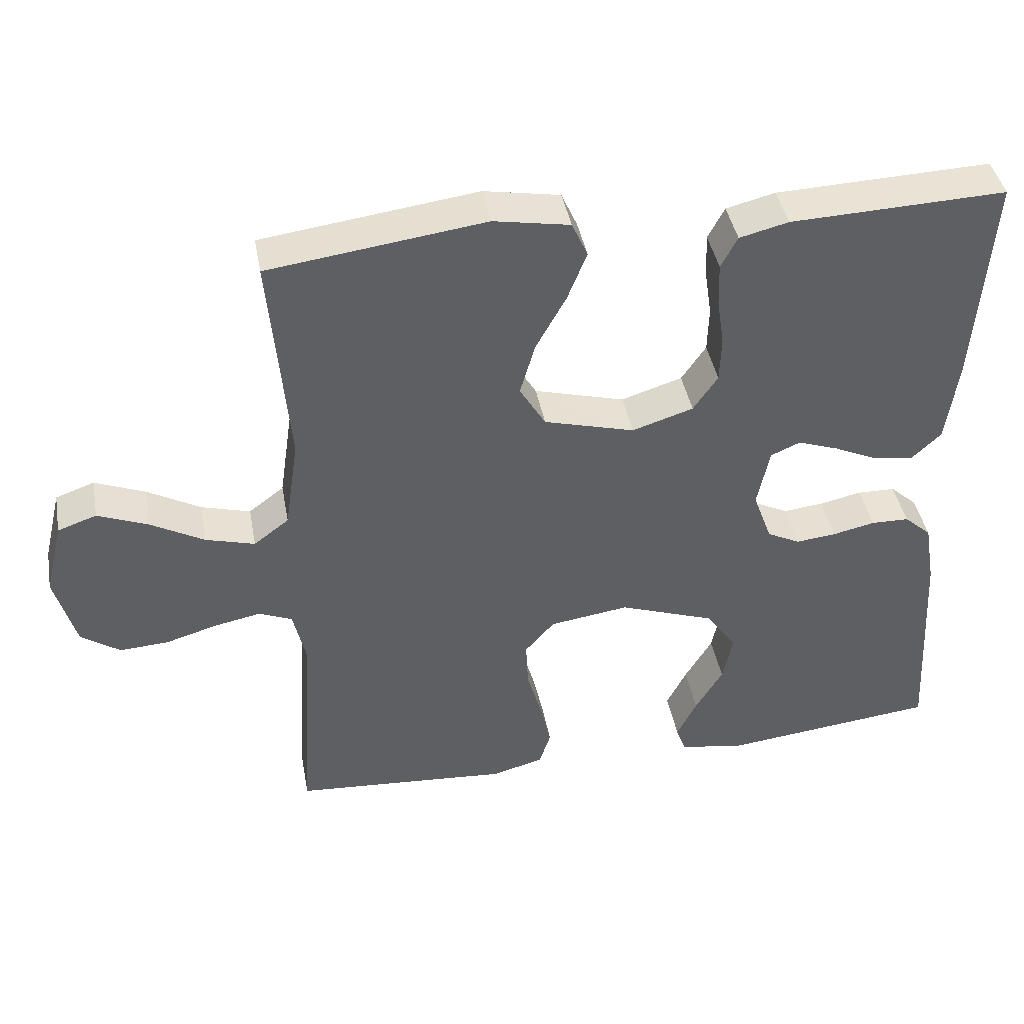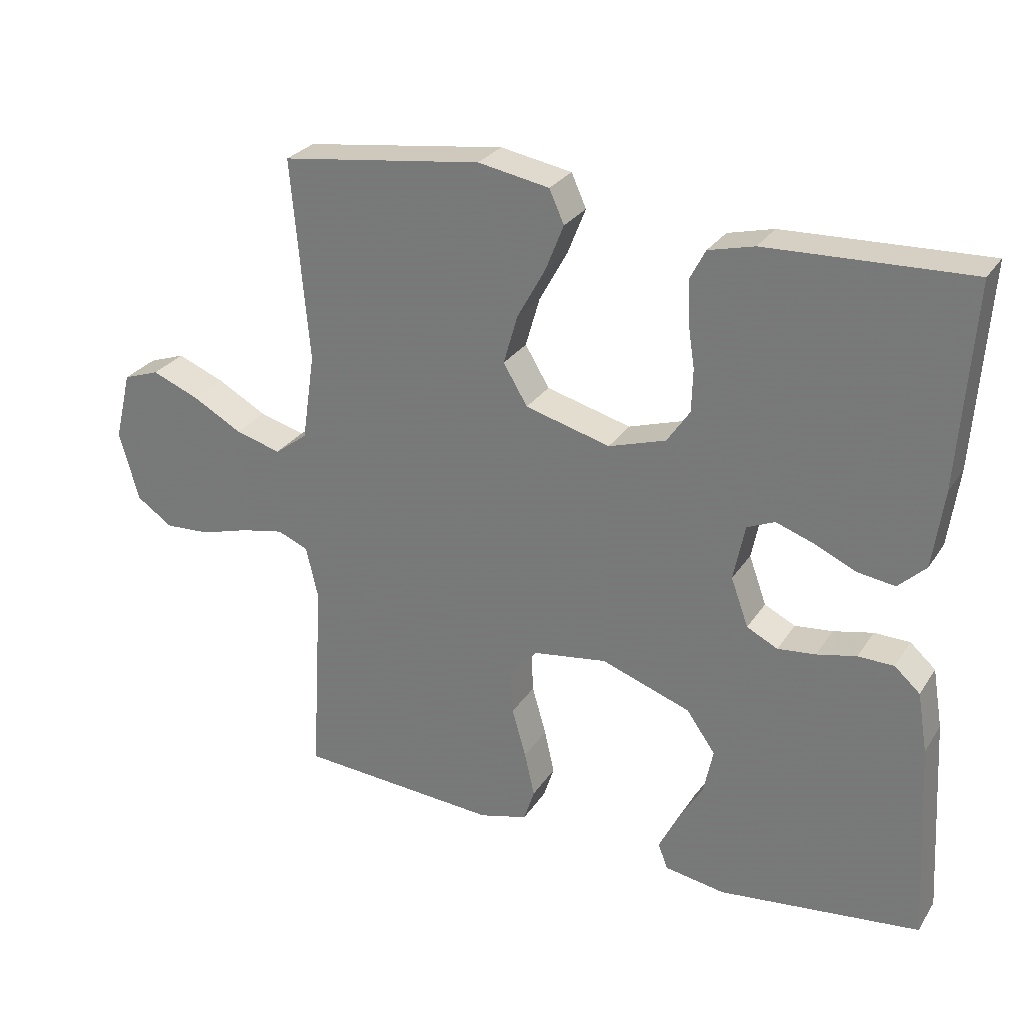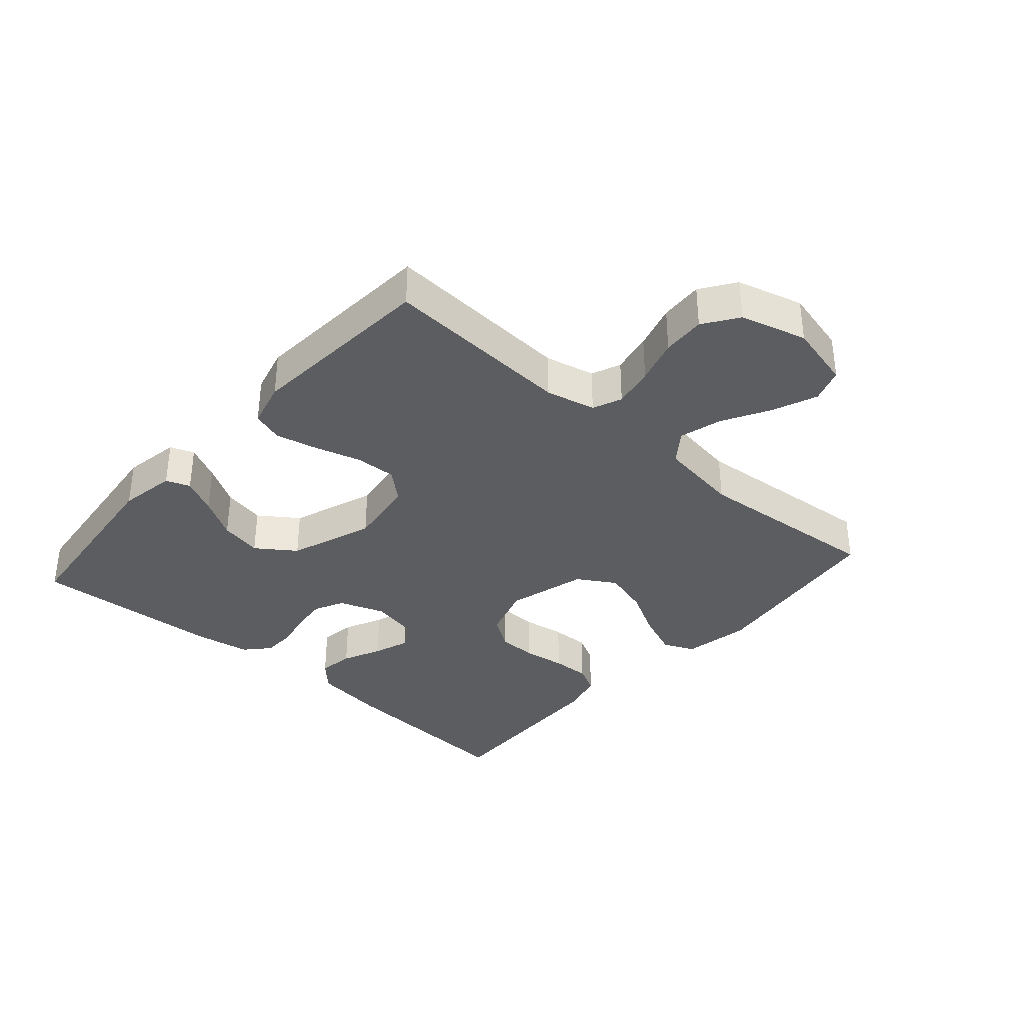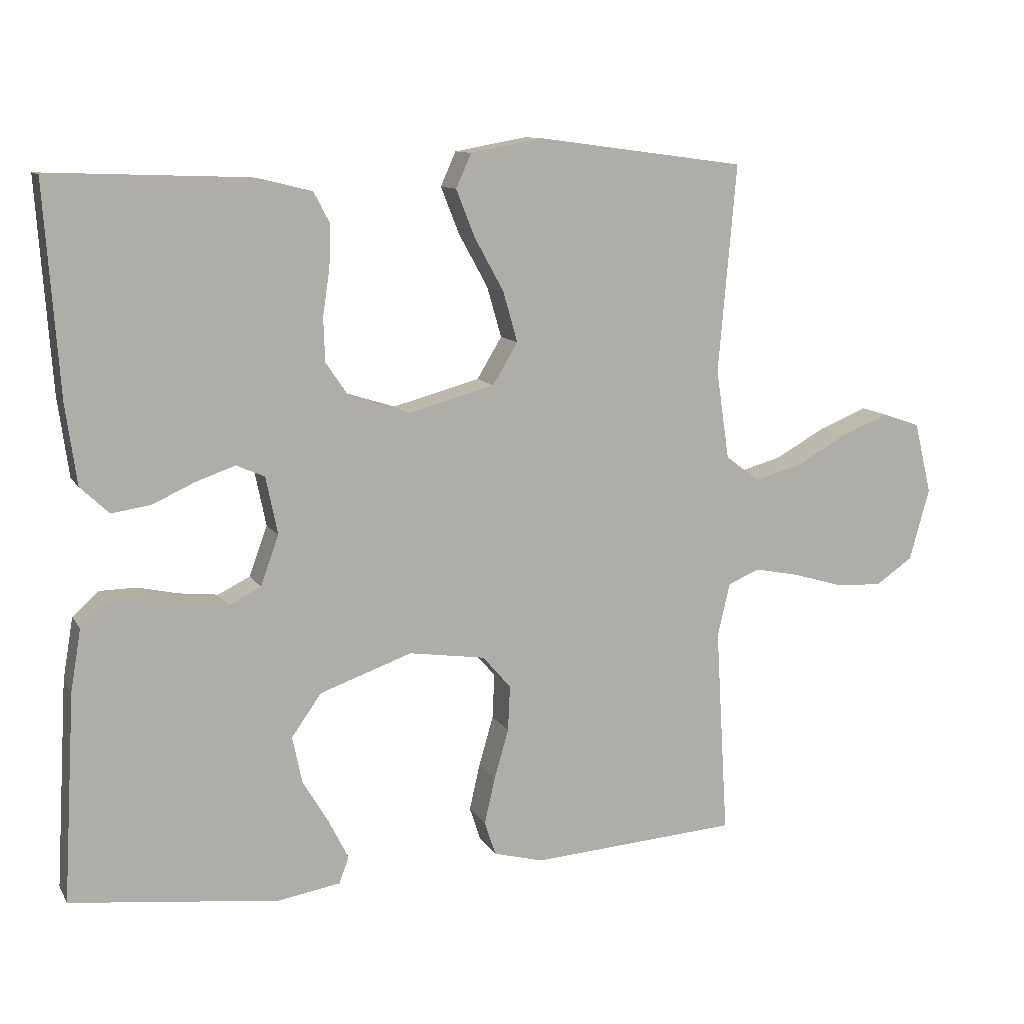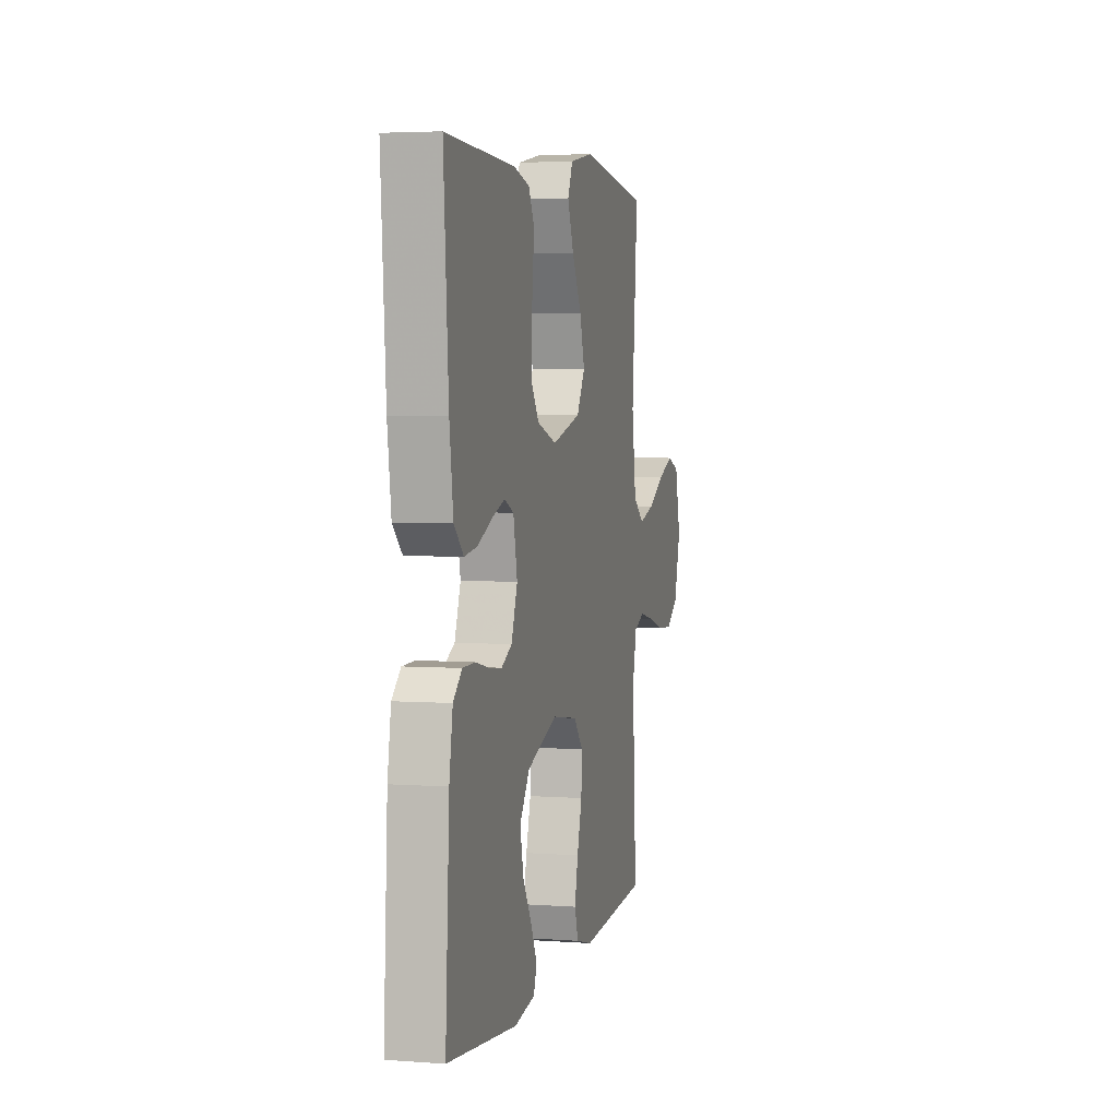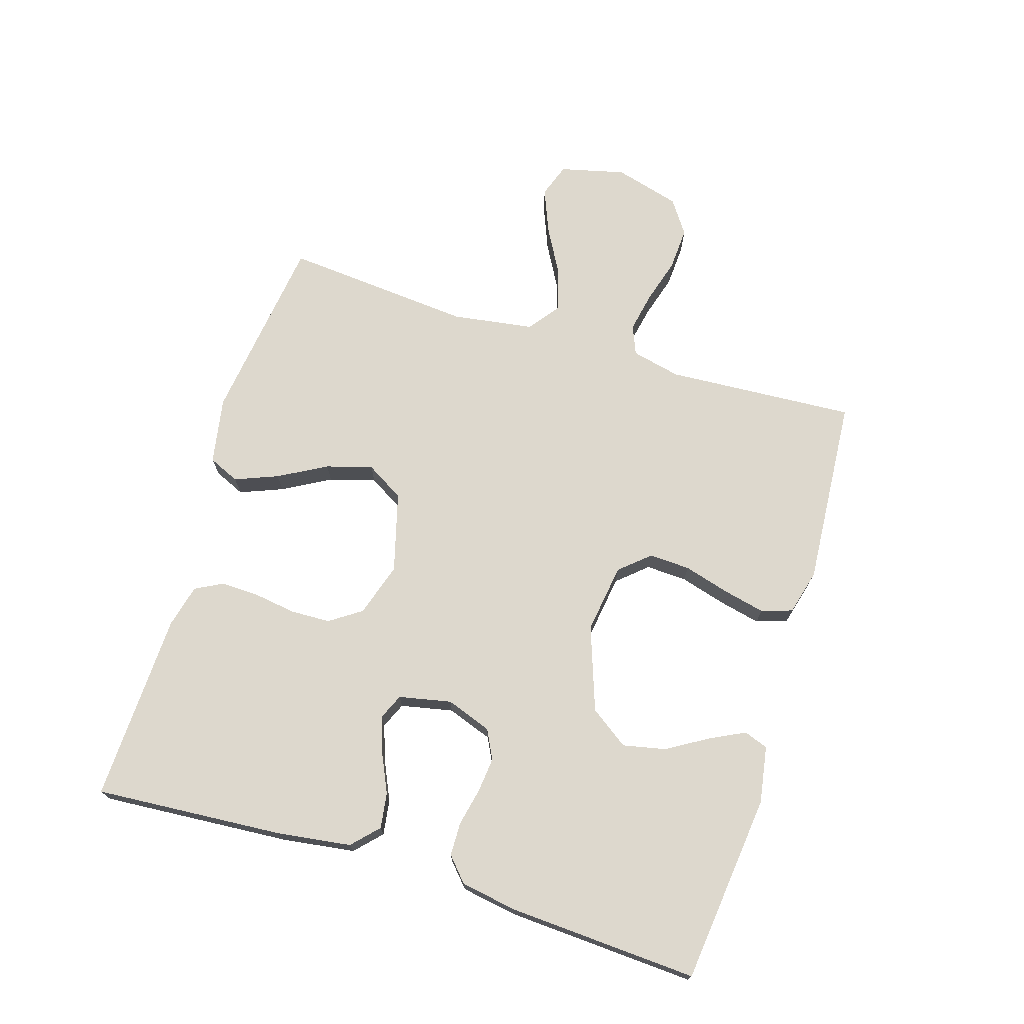
<metadata>
{"format":"obj","ext":"obj","renderer":"f3d","projection":"perspective","resolution":1024,"background":"white","views":[{"elev":41.8,"azim":-10.4,"up":"+Z"},{"elev":27.7,"azim":26.4,"up":"+Z"},{"elev":-35.4,"azim":-131.5,"up":"+Y"},{"elev":10.9,"azim":160.6,"up":"+Z"},{"elev":3.9,"azim":103.6,"up":"+Z"},{"elev":72.1,"azim":107.1,"up":"+Y"}]}
</metadata>
<code>
v -0.5 0.07 -0.5
v -0.482 0.07 -0.2
v -0.5 0.07 -0.122
v -0.546 0.07 -0.103
v -0.611 0.07 -0.116
v -0.682 0.07 -0.137
v -0.75 0.07 -0.141
v -0.804 0.07 -0.104
v -0.833 0.07 0
v -0.808 0.07 0.103
v -0.754 0.07 0.122
v -0.684 0.07 0.094
v -0.61 0.07 0.053
v -0.542 0.07 0.034
v -0.493 0.07 0.071
v -0.474 0.07 0.2
v -0.5 0.07 0.5
v -0.2 0.07 0.54
v -0.094 0.07 0.521
v -0.072 0.07 0.472
v -0.099 0.07 0.404
v -0.141 0.07 0.328
v -0.162 0.07 0.255
v -0.126 0.07 0.195
v 0 0.07 0.161
v 0.085 0.07 0.188
v 0.119 0.07 0.238
v 0.121 0.07 0.301
v 0.111 0.07 0.368
v 0.109 0.07 0.428
v 0.132 0.07 0.472
v 0.2 0.07 0.489
v 0.5 0.07 0.5
v 0.479 0.07 0.2
v 0.463 0.07 0.084
v 0.422 0.07 0.045
v 0.366 0.07 0.053
v 0.305 0.07 0.081
v 0.248 0.07 0.101
v 0.207 0.07 0.083
v 0.19 0.07 0
v 0.216 0.07 -0.072
v 0.262 0.07 -0.095
v 0.318 0.07 -0.089
v 0.377 0.07 -0.076
v 0.43 0.07 -0.077
v 0.468 0.07 -0.111
v 0.483 0.07 -0.2
v 0.5 0.07 -0.5
v 0.2 0.07 -0.534
v 0.11 0.07 -0.519
v 0.096 0.07 -0.481
v 0.124 0.07 -0.425
v 0.162 0.07 -0.361
v 0.176 0.07 -0.294
v 0.133 0.07 -0.233
v 0 0.07 -0.186
v -0.11 0.07 -0.202
v -0.151 0.07 -0.249
v -0.148 0.07 -0.314
v -0.127 0.07 -0.387
v -0.112 0.07 -0.453
v -0.128 0.07 -0.502
v -0.2 0.07 -0.521
v -0.5 0 -0.5
v -0.482 0 -0.2
v -0.5 0 -0.122
v -0.546 0 -0.103
v -0.611 0 -0.116
v -0.682 0 -0.137
v -0.75 0 -0.141
v -0.804 0 -0.104
v -0.833 0 0
v -0.808 0 0.103
v -0.754 0 0.122
v -0.684 0 0.094
v -0.61 0 0.053
v -0.542 0 0.034
v -0.493 0 0.071
v -0.474 0 0.2
v -0.5 0 0.5
v -0.2 0 0.54
v -0.094 0 0.521
v -0.072 0 0.472
v -0.099 0 0.404
v -0.141 0 0.328
v -0.162 0 0.255
v -0.126 0 0.195
v 0 0 0.161
v 0.085 0 0.188
v 0.119 0 0.238
v 0.121 0 0.301
v 0.111 0 0.368
v 0.109 0 0.428
v 0.132 0 0.472
v 0.2 0 0.489
v 0.5 0 0.5
v 0.479 0 0.2
v 0.463 0 0.084
v 0.422 0 0.045
v 0.366 0 0.053
v 0.305 0 0.081
v 0.248 0 0.101
v 0.207 0 0.083
v 0.19 0 0
v 0.216 0 -0.072
v 0.262 0 -0.095
v 0.318 0 -0.089
v 0.377 0 -0.076
v 0.43 0 -0.077
v 0.468 0 -0.111
v 0.483 0 -0.2
v 0.5 0 -0.5
v 0.2 0 -0.534
v 0.11 0 -0.519
v 0.096 0 -0.481
v 0.124 0 -0.425
v 0.162 0 -0.361
v 0.176 0 -0.294
v 0.133 0 -0.233
v 0 0 -0.186
v -0.11 0 -0.202
v -0.151 0 -0.249
v -0.148 0 -0.314
v -0.127 0 -0.387
v -0.112 0 -0.453
v -0.128 0 -0.502
v -0.2 0 -0.521
f 64 1 2
f 63 64 2
f 62 63 2
f 61 62 2
f 60 61 2
f 59 60 2 3
f 58 59 3 4
f 57 58 4
f 52 53 54
f 51 52 54
f 50 51 54
f 49 50 54
f 48 49 54
f 47 48 54
f 46 47 54
f 45 46 54
f 44 45 54 55
f 43 44 55 56
f 36 37 38
f 35 36 38
f 34 35 38
f 33 34 38
f 32 33 38
f 31 32 38
f 30 31 38
f 29 30 38
f 28 29 38
f 27 28 38 39
f 26 27 39 40
f 20 21 22
f 19 20 22
f 18 19 22
f 17 18 22
f 16 17 22
f 15 16 22 23
f 14 15 23 24
f 11 12 13
f 10 11 13
f 9 10 13
f 8 9 13
f 7 8 13
f 6 7 13
f 5 6 13
f 4 5 13 14
f 14 24 25
f 4 14 25
f 57 4 25
f 42 43 56 57
f 26 40 41
f 25 26 41
f 57 25 41
f 41 42 57
f 66 65 128
f 66 128 127
f 66 127 126
f 66 126 125
f 66 125 124
f 67 66 124 123
f 68 67 123 122
f 68 122 121
f 118 117 116
f 118 116 115
f 118 115 114
f 118 114 113
f 118 113 112
f 118 112 111
f 118 111 110
f 118 110 109
f 119 118 109 108
f 120 119 108 107
f 102 101 100
f 102 100 99
f 102 99 98
f 102 98 97
f 102 97 96
f 102 96 95
f 102 95 94
f 102 94 93
f 102 93 92
f 103 102 92 91
f 104 103 91 90
f 86 85 84
f 86 84 83
f 86 83 82
f 86 82 81
f 86 81 80
f 87 86 80 79
f 88 87 79 78
f 77 76 75
f 77 75 74
f 77 74 73
f 77 73 72
f 77 72 71
f 77 71 70
f 77 70 69
f 78 77 69 68
f 89 88 78
f 89 78 68
f 89 68 121
f 121 120 107 106
f 105 104 90
f 105 90 89
f 105 89 121
f 121 106 105
f 1 65 66 2
f 2 66 67 3
f 3 67 68 4
f 4 68 69 5
f 5 69 70 6
f 6 70 71 7
f 7 71 72 8
f 8 72 73 9
f 9 73 74 10
f 10 74 75 11
f 11 75 76 12
f 12 76 77 13
f 13 77 78 14
f 14 78 79 15
f 15 79 80 16
f 16 80 81 17
f 17 81 82 18
f 18 82 83 19
f 19 83 84 20
f 20 84 85 21
f 21 85 86 22
f 22 86 87 23
f 23 87 88 24
f 24 88 89 25
f 25 89 90 26
f 26 90 91 27
f 27 91 92 28
f 28 92 93 29
f 29 93 94 30
f 30 94 95 31
f 31 95 96 32
f 32 96 97 33
f 33 97 98 34
f 34 98 99 35
f 35 99 100 36
f 36 100 101 37
f 37 101 102 38
f 38 102 103 39
f 39 103 104 40
f 40 104 105 41
f 41 105 106 42
f 42 106 107 43
f 43 107 108 44
f 44 108 109 45
f 45 109 110 46
f 46 110 111 47
f 47 111 112 48
f 48 112 113 49
f 49 113 114 50
f 50 114 115 51
f 51 115 116 52
f 52 116 117 53
f 53 117 118 54
f 54 118 119 55
f 55 119 120 56
f 56 120 121 57
f 57 121 122 58
f 58 122 123 59
f 59 123 124 60
f 60 124 125 61
f 61 125 126 62
f 62 126 127 63
f 63 127 128 64
f 64 128 65 1

</code>
